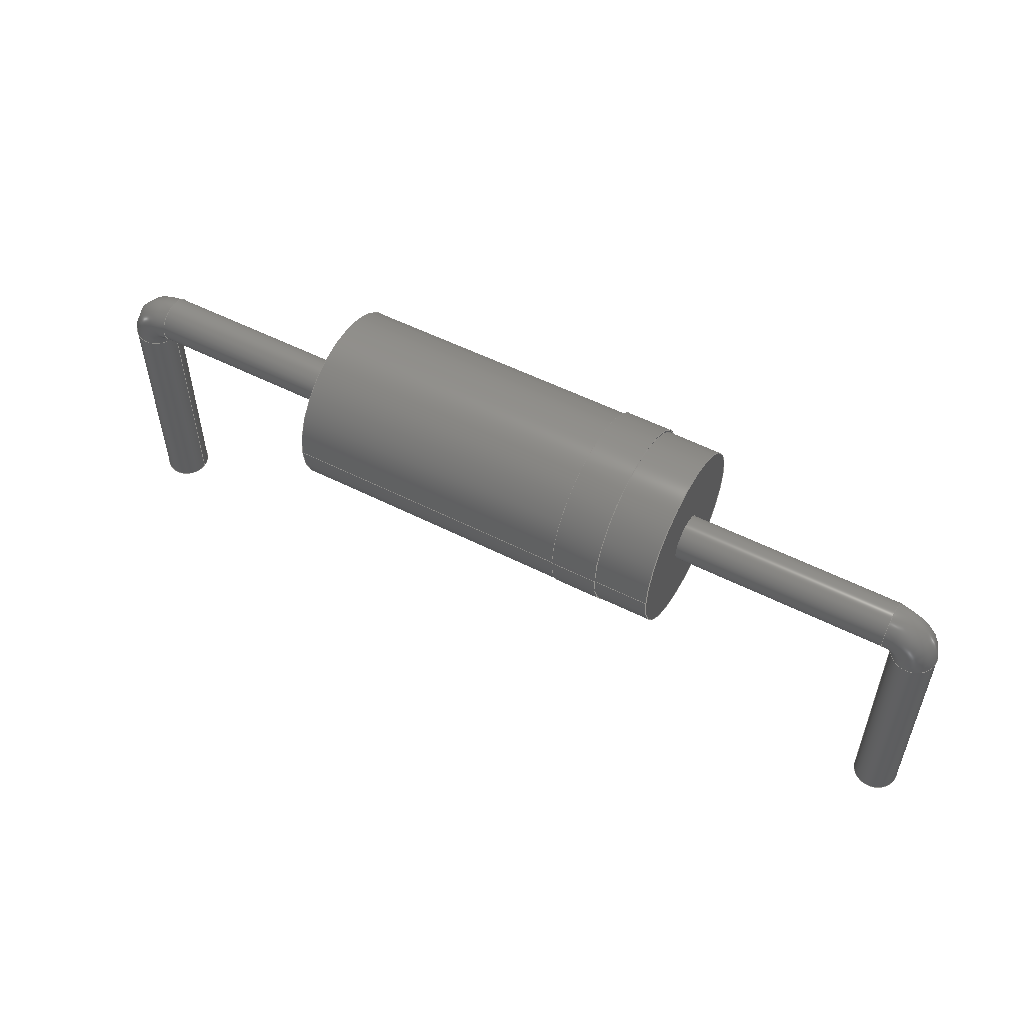
<metadata>
{"format":"step","ext":"step","renderer":"f3d","projection":"perspective","resolution":1024,"background":"white","views":[{"elev":54.0,"azim":-151.7,"up":"+Z"}]}
</metadata>
<code>
ISO-10303-21;
DATA;
#1=APPLICATION_PROTOCOL_DEFINITION('international standard','automotive_design',2000,#2);
#2=APPLICATION_CONTEXT('core data for automotive mechanical design processes');
#3=SHAPE_DEFINITION_REPRESENTATION(#4,#10);
#4=PRODUCT_DEFINITION_SHAPE('','',#5);
#5=PRODUCT_DEFINITION('design','',#6,#9);
#6=PRODUCT_DEFINITION_FORMATION('','',#7);
#7=PRODUCT('Horizontal, 15.24 mm','Horizontal, 15.24 mm','',(#8));
#8=PRODUCT_CONTEXT('',#2,'mechanical');
#9=PRODUCT_DEFINITION_CONTEXT('part definition',#2,'design');
#10=ADVANCED_BREP_SHAPE_REPRESENTATION('',(#11,#15),#339);
#11=AXIS2_PLACEMENT_3D('',#12,#13,#14);
#12=CARTESIAN_POINT('',(0,0,0));
#13=DIRECTION('',(0,0,1));
#14=DIRECTION('',(1,0,0));
#15=MANIFOLD_SOLID_BREP('',#16);
#16=CLOSED_SHELL('',(#17,#48,#65,#79,#100,#108,#127,#142,#198,#208,#228,#240,#247,#263,#315,#333));
#17=ADVANCED_FACE('',(#18),#45,.T.);
#18=FACE_BOUND('',#19,.T.);
#19=EDGE_LOOP('',(#20,#29,#35,#36,#43));
#20=ORIENTED_EDGE('',*,*,#21,.T.);
#21=EDGE_CURVE('',#22,#24,#26,.T.);
#22=VERTEX_POINT('',#23);
#23=CARTESIAN_POINT('',(-1.621,1.55,1.55));
#24=VERTEX_POINT('',#25);
#25=CARTESIAN_POINT('',(3.368,1.55,1.55));
#26=LINE('',#27,#28);
#27=CARTESIAN_POINT('',(-3.368,1.55,1.55));
#28=VECTOR('',#14,1);
#29=ORIENTED_EDGE('',*,*,#30,.F.);
#30=EDGE_CURVE('',#24,#24,#31,.T.);
#31=CIRCLE('',#32,1.55);
#32=AXIS2_PLACEMENT_3D('',#33,#14,#34);
#33=CARTESIAN_POINT('',(3.368,0,1.55));
#34=DIRECTION('',(0,1,0));
#35=ORIENTED_EDGE('',*,*,#21,.F.);
#36=ORIENTED_EDGE('',*,*,#37,.T.);
#37=EDGE_CURVE('',#22,#38,#40,.T.);
#38=VERTEX_POINT('',#39);
#39=CARTESIAN_POINT('',(-1.621,-2.893e-16,0));
#40=CIRCLE('',#41,1.55);
#41=AXIS2_PLACEMENT_3D('',#42,#14,#34);
#42=CARTESIAN_POINT('',(-1.621,0,1.55));
#43=ORIENTED_EDGE('',*,*,#44,.T.);
#44=EDGE_CURVE('',#38,#22,#40,.T.);
#45=CYLINDRICAL_SURFACE('',#46,1.55);
#46=AXIS2_PLACEMENT_3D('',#47,#14,#34);
#47=CARTESIAN_POINT('',(-3.368,0,1.55));
#48=ADVANCED_FACE('',(#49,#60),#64,.T.);
#49=FACE_BOUND('',#50,.T.);
#50=EDGE_LOOP('',(#51,#58));
#51=ORIENTED_EDGE('',*,*,#52,.T.);
#52=EDGE_CURVE('',#38,#53,#55,.T.);
#53=VERTEX_POINT('',#54);
#54=CARTESIAN_POINT('',(-1.621,1.575,1.575));
#55=CIRCLE('',#56,1.575);
#56=AXIS2_PLACEMENT_3D('',#57,#14,#34);
#57=CARTESIAN_POINT('',(-1.621,0,1.575));
#58=ORIENTED_EDGE('',*,*,#59,.T.);
#59=EDGE_CURVE('',#53,#38,#55,.T.);
#60=FACE_BOUND('',#61,.T.);
#61=EDGE_LOOP('',(#62,#63));
#62=ORIENTED_EDGE('',*,*,#44,.F.);
#63=ORIENTED_EDGE('',*,*,#37,.F.);
#64=PLANE('',#56);
#65=ADVANCED_FACE('',(#66,#69),#78,.T.);
#66=FACE_BOUND('',#67,.T.);
#67=EDGE_LOOP('',(#68));
#68=ORIENTED_EDGE('',*,*,#30,.T.);
#69=FACE_BOUND('',#70,.T.);
#70=EDGE_LOOP('',(#71));
#71=ORIENTED_EDGE('',*,*,#72,.F.);
#72=EDGE_CURVE('',#73,#73,#75,.T.);
#73=VERTEX_POINT('',#74);
#74=CARTESIAN_POINT('',(3.368,0,1.157));
#75=CIRCLE('',#76,0.3925);
#76=AXIS2_PLACEMENT_3D('',#33,#14,#77);
#77=DIRECTION('',(0,0,-1));
#78=PLANE('',#32);
#79=ADVANCED_FACE('',(#80),#99,.T.);
#80=FACE_BOUND('',#81,.T.);
#81=EDGE_LOOP('',(#82,#87,#88,#94));
#82=ORIENTED_EDGE('',*,*,#83,.T.);
#83=EDGE_CURVE('',#84,#53,#86,.T.);
#84=VERTEX_POINT('',#85);
#85=CARTESIAN_POINT('',(-2.421,1.575,1.575));
#86=LINE('',#85,#28);
#87=ORIENTED_EDGE('',*,*,#52,.F.);
#88=ORIENTED_EDGE('',*,*,#89,.F.);
#89=EDGE_CURVE('',#90,#38,#92,.T.);
#90=VERTEX_POINT('',#91);
#91=CARTESIAN_POINT('',(-2.421,-2.893e-16,0));
#92=LINE('',#93,#28);
#93=CARTESIAN_POINT('',(-3.368,0,0));
#94=ORIENTED_EDGE('',*,*,#95,.T.);
#95=EDGE_CURVE('',#90,#84,#96,.T.);
#96=CIRCLE('',#97,1.575);
#97=AXIS2_PLACEMENT_3D('',#98,#14,#34);
#98=CARTESIAN_POINT('',(-2.421,0,1.575));
#99=CYLINDRICAL_SURFACE('',#97,1.575);
#100=ADVANCED_FACE('',(#101),#99,.T.);
#101=FACE_BOUND('',#102,.T.);
#102=EDGE_LOOP('',(#103,#104,#105,#107));
#103=ORIENTED_EDGE('',*,*,#59,.F.);
#104=ORIENTED_EDGE('',*,*,#83,.F.);
#105=ORIENTED_EDGE('',*,*,#106,.T.);
#106=EDGE_CURVE('',#84,#90,#96,.T.);
#107=ORIENTED_EDGE('',*,*,#89,.T.);
#108=ADVANCED_FACE('',(#109),#124,.T.);
#109=FACE_BOUND('',#110,.T.);
#110=EDGE_LOOP('',(#111,#112,#118,#123));
#111=ORIENTED_EDGE('',*,*,#72,.T.);
#112=ORIENTED_EDGE('',*,*,#113,.T.);
#113=EDGE_CURVE('',#73,#114,#116,.T.);
#114=VERTEX_POINT('',#115);
#115=CARTESIAN_POINT('',(7.12,0,1.157));
#116=LINE('',#117,#28);
#117=CARTESIAN_POINT('',(-7.12,0,1.157));
#118=ORIENTED_EDGE('',*,*,#119,.F.);
#119=EDGE_CURVE('',#114,#114,#120,.T.);
#120=CIRCLE('',#121,0.3925);
#121=AXIS2_PLACEMENT_3D('',#122,#14,#77);
#122=CARTESIAN_POINT('',(7.12,0,1.55));
#123=ORIENTED_EDGE('',*,*,#113,.F.);
#124=CYLINDRICAL_SURFACE('',#125,0.3925);
#125=AXIS2_PLACEMENT_3D('',#126,#14,#77);
#126=CARTESIAN_POINT('',(-7.12,0,1.55));
#127=ADVANCED_FACE('',(#128,#130),#141,.F.);
#128=FACE_BOUND('',#129,.F.);
#129=EDGE_LOOP('',(#94,#105));
#130=FACE_BOUND('',#131,.F.);
#131=EDGE_LOOP('',(#132,#139));
#132=ORIENTED_EDGE('',*,*,#133,.F.);
#133=EDGE_CURVE('',#90,#134,#136,.T.);
#134=VERTEX_POINT('',#135);
#135=CARTESIAN_POINT('',(-2.421,1.55,1.55));
#136=CIRCLE('',#137,1.55);
#137=AXIS2_PLACEMENT_3D('',#138,#14,#34);
#138=CARTESIAN_POINT('',(-2.421,0,1.55));
#139=ORIENTED_EDGE('',*,*,#140,.F.);
#140=EDGE_CURVE('',#134,#90,#136,.T.);
#141=PLANE('',#97);
#142=ADVANCED_FACE('',(#143),#167,.T.);
#143=FACE_BOUND('',#144,.T.);
#144=EDGE_LOOP('',(#145,#157,#165,#166));
#145=ORIENTED_EDGE('',*,*,#146,.T.);
#146=EDGE_CURVE('',#114,#147,#149,.T.);
#147=VERTEX_POINT('',#148);
#148=CARTESIAN_POINT('',(7.228,0,1.05));
#149=( BOUNDED_CURVE() B_SPLINE_CURVE(6,(#150,#151,#152,#153,#154,#155,#156),.UNSPECIFIED.,.F.,.F.) B_SPLINE_CURVE_WITH_KNOTS((7,7),(4.712,6.283),.PIECEWISE_BEZIER_KNOTS.) CURVE()GEOMETRIC_REPRESENTATION_ITEM() RATIONAL_B_SPLINE_CURVE((1.669,1.669,1.669,1.669,1.669,1.669,1.669)) REPRESENTATION_ITEM('') );
#150=CARTESIAN_POINT('',(7.12,-4.807e-17,1.157));
#151=CARTESIAN_POINT('',(7.148,-4.807e-17,1.157));
#152=CARTESIAN_POINT('',(7.176,-4.807e-17,1.149));
#153=CARTESIAN_POINT('',(7.201,-4.807e-17,1.131));
#154=CARTESIAN_POINT('',(7.219,-4.807e-17,1.106));
#155=CARTESIAN_POINT('',(7.228,-4.807e-17,1.078));
#156=CARTESIAN_POINT('',(7.228,-4.807e-17,1.05));
#157=ORIENTED_EDGE('',*,*,#158,.F.);
#158=EDGE_CURVE('',#147,#147,#159,.T.);
#159=( BOUNDED_CURVE() B_SPLINE_CURVE(6,(#156,#160,#161,#162,#163,#164,#156),.UNSPECIFIED.,.T.,.F.) B_SPLINE_CURVE_WITH_KNOTS((1,6,6,1),(-6.283,0,6.283,12.57),.UNSPECIFIED.)CURVE() GEOMETRIC_REPRESENTATION_ITEM() RATIONAL_B_SPLINE_CURVE((1.669,1.037,1.038,0.8535,1.038,1.037,1.669)) REPRESENTATION_ITEM('') );
#160=CARTESIAN_POINT('',(7.228,0.6522,1.05));
#161=CARTESIAN_POINT('',(8.034,0.7458,1.05));
#162=CARTESIAN_POINT('',(8.699,1.357e-15,1.05));
#163=CARTESIAN_POINT('',(8.034,-0.7458,1.05));
#164=CARTESIAN_POINT('',(7.228,-0.6522,1.05));
#165=ORIENTED_EDGE('',*,*,#146,.F.);
#166=ORIENTED_EDGE('',*,*,#119,.T.);
#167=( BOUNDED_SURFACE() B_SPLINE_SURFACE(6,6,((#150,#151,#152,#153,#154,#155,#156),(#168,#169,#170,#171,#172,#173,#160),(#174,#175,#176,#177,#178,#179,#161),(#180,#181,#182,#183,#184,#185,#162),(#186,#187,#188,#189,#190,#191,#163),(#192,#193,#194,#195,#196,#197,#164),(#150,#151,#152,#153,#154,#155,#156)),.UNSPECIFIED.,.T.,.F.,.F.) B_SPLINE_SURFACE_WITH_KNOTS((1,6,6,1),(7,7),(-6.283,0,6.283,12.57),(4.712,6.283),.UNSPECIFIED.) GEOMETRIC_REPRESENTATION_ITEM()RATIONAL_B_SPLINE_SURFACE(((1.669,1.669,1.669,1.669,1.669,1.669,1.669),(1.037,1.037,1.037,1.037,1.037,1.037,1.037),(1.038,1.038,1.038,1.038,1.038,1.038,1.038),(0.8535,0.8535,0.8535,0.8535,0.8535,0.8535,0.8535),(1.038,1.038,1.038,1.038,1.038,1.038,1.038),(1.037,1.037,1.037,1.037,1.037,1.037,1.037),(1.669,1.669,1.669,1.669,1.669,1.669,1.669))) REPRESENTATION_ITEM('') SURFACE() );
#168=CARTESIAN_POINT('',(7.12,0.6522,1.157));
#169=CARTESIAN_POINT('',(7.148,0.6522,1.157));
#170=CARTESIAN_POINT('',(7.176,0.6522,1.149));
#171=CARTESIAN_POINT('',(7.201,0.6522,1.131));
#172=CARTESIAN_POINT('',(7.219,0.6522,1.106));
#173=CARTESIAN_POINT('',(7.228,0.6522,1.078));
#174=CARTESIAN_POINT('',(7.12,0.7458,1.964));
#175=CARTESIAN_POINT('',(7.359,0.7458,1.964));
#176=CARTESIAN_POINT('',(7.599,0.7458,1.889));
#177=CARTESIAN_POINT('',(7.808,0.7458,1.738));
#178=CARTESIAN_POINT('',(7.959,0.7458,1.529));
#179=CARTESIAN_POINT('',(8.034,0.7458,1.289));
#180=CARTESIAN_POINT('',(7.12,1.357e-15,2.629));
#181=CARTESIAN_POINT('',(7.533,1.357e-15,2.629));
#182=CARTESIAN_POINT('',(7.947,1.357e-15,2.499));
#183=CARTESIAN_POINT('',(8.309,1.357e-15,2.239));
#184=CARTESIAN_POINT('',(8.569,1.357e-15,1.877));
#185=CARTESIAN_POINT('',(8.699,1.357e-15,1.463));
#186=CARTESIAN_POINT('',(7.12,-0.7458,1.964));
#187=CARTESIAN_POINT('',(7.359,-0.7458,1.964));
#188=CARTESIAN_POINT('',(7.599,-0.7458,1.889));
#189=CARTESIAN_POINT('',(7.808,-0.7458,1.738));
#190=CARTESIAN_POINT('',(7.959,-0.7458,1.529));
#191=CARTESIAN_POINT('',(8.034,-0.7458,1.289));
#192=CARTESIAN_POINT('',(7.12,-0.6522,1.157));
#193=CARTESIAN_POINT('',(7.148,-0.6522,1.157));
#194=CARTESIAN_POINT('',(7.176,-0.6522,1.149));
#195=CARTESIAN_POINT('',(7.201,-0.6522,1.131));
#196=CARTESIAN_POINT('',(7.219,-0.6522,1.106));
#197=CARTESIAN_POINT('',(7.228,-0.6522,1.078));
#198=ADVANCED_FACE('',(#199),#45,.T.);
#199=FACE_BOUND('',#200,.T.);
#200=EDGE_LOOP('',(#139,#201,#204,#207,#132));
#201=ORIENTED_EDGE('',*,*,#202,.F.);
#202=EDGE_CURVE('',#203,#134,#26,.T.);
#203=VERTEX_POINT('',#27);
#204=ORIENTED_EDGE('',*,*,#205,.T.);
#205=EDGE_CURVE('',#203,#203,#206,.T.);
#206=CIRCLE('',#46,1.55);
#207=ORIENTED_EDGE('',*,*,#202,.T.);
#208=ADVANCED_FACE('',(#209),#225,.T.);
#209=FACE_BOUND('',#210,.T.);
#210=EDGE_LOOP('',(#211,#217,#223,#224));
#211=ORIENTED_EDGE('',*,*,#212,.T.);
#212=EDGE_CURVE('',#147,#213,#215,.T.);
#213=VERTEX_POINT('',#214);
#214=CARTESIAN_POINT('',(7.228,-9.613e-17,-3));
#215=LINE('',#148,#216);
#216=VECTOR('',#77,1);
#217=ORIENTED_EDGE('',*,*,#218,.F.);
#218=EDGE_CURVE('',#213,#213,#219,.T.);
#219=CIRCLE('',#220,0.3925);
#220=AXIS2_PLACEMENT_3D('',#221,#77,#222);
#221=CARTESIAN_POINT('',(7.62,0,-3));
#222=DIRECTION('',(-1,0,0));
#223=ORIENTED_EDGE('',*,*,#212,.F.);
#224=ORIENTED_EDGE('',*,*,#158,.T.);
#225=CYLINDRICAL_SURFACE('',#226,0.3925);
#226=AXIS2_PLACEMENT_3D('',#227,#77,#222);
#227=CARTESIAN_POINT('',(7.62,0,1.05));
#228=ADVANCED_FACE('',(#229,#231),#239,.F.);
#229=FACE_BOUND('',#230,.F.);
#230=EDGE_LOOP('',(#204));
#231=FACE_BOUND('',#232,.F.);
#232=EDGE_LOOP('',(#233));
#233=ORIENTED_EDGE('',*,*,#234,.F.);
#234=EDGE_CURVE('',#235,#235,#237,.T.);
#235=VERTEX_POINT('',#236);
#236=CARTESIAN_POINT('',(-3.368,0,1.157));
#237=CIRCLE('',#238,0.3925);
#238=AXIS2_PLACEMENT_3D('',#47,#14,#77);
#239=PLANE('',#46);
#240=ADVANCED_FACE('',(#241),#244,.T.);
#241=FACE_BOUND('',#242,.T.);
#242=EDGE_LOOP('',(#243));
#243=ORIENTED_EDGE('',*,*,#218,.T.);
#244=PLANE('',#245);
#245=AXIS2_PLACEMENT_3D('',#246,#77,#222);
#246=CARTESIAN_POINT('',(7.62,-1.113e-16,-3));
#247=ADVANCED_FACE('',(#248),#124,.T.);
#248=FACE_BOUND('',#249,.T.);
#249=EDGE_LOOP('',(#250,#260,#233,#262));
#250=ORIENTED_EDGE('',*,*,#251,.T.);
#251=EDGE_CURVE('',#252,#252,#253,.T.);
#252=VERTEX_POINT('',#117);
#253=( BOUNDED_CURVE() B_SPLINE_CURVE(6,(#254,#255,#256,#257,#258,#259,#254),.UNSPECIFIED.,.T.,.F.) B_SPLINE_CURVE_WITH_KNOTS((1,6,6,1),(-6.283,0,6.283,12.57),.UNSPECIFIED.)CURVE() GEOMETRIC_REPRESENTATION_ITEM() RATIONAL_B_SPLINE_CURVE((1.669,1.037,1.038,0.8535,1.038,1.037,1.669)) REPRESENTATION_ITEM('') );
#254=CARTESIAN_POINT('',(-7.12,-4.807e-17,1.157));
#255=CARTESIAN_POINT('',(-7.12,0.6522,1.157));
#256=CARTESIAN_POINT('',(-7.12,0.7458,1.964));
#257=CARTESIAN_POINT('',(-7.12,1.357e-15,2.629));
#258=CARTESIAN_POINT('',(-7.12,-0.7458,1.964));
#259=CARTESIAN_POINT('',(-7.12,-0.6522,1.157));
#260=ORIENTED_EDGE('',*,*,#261,.T.);
#261=EDGE_CURVE('',#252,#235,#116,.T.);
#262=ORIENTED_EDGE('',*,*,#261,.F.);
#263=ADVANCED_FACE('',(#264),#284,.T.);
#264=FACE_BOUND('',#265,.T.);
#265=EDGE_LOOP('',(#266,#277,#278,#279));
#266=ORIENTED_EDGE('',*,*,#267,.T.);
#267=EDGE_CURVE('',#268,#252,#270,.T.);
#268=VERTEX_POINT('',#269);
#269=CARTESIAN_POINT('',(-7.228,0,1.05));
#270=( BOUNDED_CURVE() B_SPLINE_CURVE(6,(#271,#272,#273,#274,#275,#276,#254),.UNSPECIFIED.,.F.,.F.) B_SPLINE_CURVE_WITH_KNOTS((7,7),(3.142,4.712),.PIECEWISE_BEZIER_KNOTS.) CURVE()GEOMETRIC_REPRESENTATION_ITEM() RATIONAL_B_SPLINE_CURVE((1.669,1.669,1.669,1.669,1.669,1.669,1.669)) REPRESENTATION_ITEM('') );
#271=CARTESIAN_POINT('',(-7.228,-4.807e-17,1.05));
#272=CARTESIAN_POINT('',(-7.228,-4.807e-17,1.078));
#273=CARTESIAN_POINT('',(-7.219,-4.807e-17,1.106));
#274=CARTESIAN_POINT('',(-7.201,-4.807e-17,1.131));
#275=CARTESIAN_POINT('',(-7.176,-4.807e-17,1.149));
#276=CARTESIAN_POINT('',(-7.148,-4.807e-17,1.157));
#277=ORIENTED_EDGE('',*,*,#251,.F.);
#278=ORIENTED_EDGE('',*,*,#267,.F.);
#279=ORIENTED_EDGE('',*,*,#280,.T.);
#280=EDGE_CURVE('',#268,#268,#281,.T.);
#281=CIRCLE('',#282,0.3925);
#282=AXIS2_PLACEMENT_3D('',#283,#13,#14);
#283=CARTESIAN_POINT('',(-7.62,0,1.05));
#284=( BOUNDED_SURFACE() B_SPLINE_SURFACE(6,6,((#271,#272,#273,#274,#275,#276,#254),(#285,#286,#287,#288,#289,#290,#255),(#291,#292,#293,#294,#295,#296,#256),(#297,#298,#299,#300,#301,#302,#257),(#303,#304,#305,#306,#307,#308,#258),(#309,#310,#311,#312,#313,#314,#259),(#271,#272,#273,#274,#275,#276,#254)),.UNSPECIFIED.,.T.,.F.,.F.) B_SPLINE_SURFACE_WITH_KNOTS((1,6,6,1),(7,7),(-6.283,0,6.283,12.57),(3.142,4.712),.UNSPECIFIED.) GEOMETRIC_REPRESENTATION_ITEM()RATIONAL_B_SPLINE_SURFACE(((1.669,1.669,1.669,1.669,1.669,1.669,1.669),(1.037,1.037,1.037,1.037,1.037,1.037,1.037),(1.038,1.038,1.038,1.038,1.038,1.038,1.038),(0.8535,0.8535,0.8535,0.8535,0.8535,0.8535,0.8535),(1.038,1.038,1.038,1.038,1.038,1.038,1.038),(1.037,1.037,1.037,1.037,1.037,1.037,1.037),(1.669,1.669,1.669,1.669,1.669,1.669,1.669))) REPRESENTATION_ITEM('') SURFACE() );
#285=CARTESIAN_POINT('',(-7.228,0.6522,1.05));
#286=CARTESIAN_POINT('',(-7.228,0.6522,1.078));
#287=CARTESIAN_POINT('',(-7.219,0.6522,1.106));
#288=CARTESIAN_POINT('',(-7.201,0.6522,1.131));
#289=CARTESIAN_POINT('',(-7.176,0.6522,1.149));
#290=CARTESIAN_POINT('',(-7.148,0.6522,1.157));
#291=CARTESIAN_POINT('',(-8.034,0.7458,1.05));
#292=CARTESIAN_POINT('',(-8.034,0.7458,1.289));
#293=CARTESIAN_POINT('',(-7.959,0.7458,1.529));
#294=CARTESIAN_POINT('',(-7.808,0.7458,1.738));
#295=CARTESIAN_POINT('',(-7.599,0.7458,1.889));
#296=CARTESIAN_POINT('',(-7.359,0.7458,1.964));
#297=CARTESIAN_POINT('',(-8.699,1.357e-15,1.05));
#298=CARTESIAN_POINT('',(-8.699,1.357e-15,1.463));
#299=CARTESIAN_POINT('',(-8.569,1.357e-15,1.877));
#300=CARTESIAN_POINT('',(-8.309,1.357e-15,2.239));
#301=CARTESIAN_POINT('',(-7.947,1.357e-15,2.499));
#302=CARTESIAN_POINT('',(-7.533,1.357e-15,2.629));
#303=CARTESIAN_POINT('',(-8.034,-0.7458,1.05));
#304=CARTESIAN_POINT('',(-8.034,-0.7458,1.289));
#305=CARTESIAN_POINT('',(-7.959,-0.7458,1.529));
#306=CARTESIAN_POINT('',(-7.808,-0.7458,1.738));
#307=CARTESIAN_POINT('',(-7.599,-0.7458,1.889));
#308=CARTESIAN_POINT('',(-7.359,-0.7458,1.964));
#309=CARTESIAN_POINT('',(-7.228,-0.6522,1.05));
#310=CARTESIAN_POINT('',(-7.228,-0.6522,1.078));
#311=CARTESIAN_POINT('',(-7.219,-0.6522,1.106));
#312=CARTESIAN_POINT('',(-7.201,-0.6522,1.131));
#313=CARTESIAN_POINT('',(-7.176,-0.6522,1.149));
#314=CARTESIAN_POINT('',(-7.148,-0.6522,1.157));
#315=ADVANCED_FACE('',(#316),#332,.T.);
#316=FACE_BOUND('',#317,.T.);
#317=EDGE_LOOP('',(#318,#325,#326,#327));
#318=ORIENTED_EDGE('',*,*,#319,.T.);
#319=EDGE_CURVE('',#320,#268,#322,.T.);
#320=VERTEX_POINT('',#321);
#321=CARTESIAN_POINT('',(-7.228,-9.613e-17,-3));
#322=LINE('',#323,#324);
#323=CARTESIAN_POINT('',(-7.228,0,-3));
#324=VECTOR('',#13,1);
#325=ORIENTED_EDGE('',*,*,#280,.F.);
#326=ORIENTED_EDGE('',*,*,#319,.F.);
#327=ORIENTED_EDGE('',*,*,#328,.T.);
#328=EDGE_CURVE('',#320,#320,#329,.T.);
#329=CIRCLE('',#330,0.3925);
#330=AXIS2_PLACEMENT_3D('',#331,#13,#14);
#331=CARTESIAN_POINT('',(-7.62,0,-3));
#332=CYLINDRICAL_SURFACE('',#330,0.3925);
#333=ADVANCED_FACE('',(#334),#336,.F.);
#334=FACE_BOUND('',#335,.F.);
#335=EDGE_LOOP('',(#327));
#336=PLANE('',#337);
#337=AXIS2_PLACEMENT_3D('',#338,#13,#14);
#338=CARTESIAN_POINT('',(-7.62,-2.413e-18,-3));
#339=( GEOMETRIC_REPRESENTATION_CONTEXT(3)GLOBAL_UNCERTAINTY_ASSIGNED_CONTEXT((#343)) GLOBAL_UNIT_ASSIGNED_CONTEXT((#340,#341,#342)) REPRESENTATION_CONTEXT('Context #1','3D Context with UNIT and UNCERTAINTY') );
#340=( LENGTH_UNIT() NAMED_UNIT(*) SI_UNIT(.MILLI.,.METRE.) );
#341=( NAMED_UNIT(*) PLANE_ANGLE_UNIT() SI_UNIT($,.RADIAN.) );
#342=( NAMED_UNIT(*) SI_UNIT($,.STERADIAN.) SOLID_ANGLE_UNIT() );
#343=UNCERTAINTY_MEASURE_WITH_UNIT(LENGTH_MEASURE(2e-05),#340,'distance_accuracy_value','confusion accuracy');
#344=PRODUCT_RELATED_PRODUCT_CATEGORY('part',$,(#7));
#345=MECHANICAL_DESIGN_GEOMETRIC_PRESENTATION_REPRESENTATION('',(#346,#356,#365,#366,#367,#368,#377,#378,#379,#380,#381,#382,#383,#384,#385,#386,#387,#388,#389,#390,#391,#392,#393),#339);
#346=STYLED_ITEM('color',(#347),#17);
#347=PRESENTATION_STYLE_ASSIGNMENT((#348,#354));
#348=SURFACE_STYLE_USAGE(.BOTH.,#349);
#349=SURFACE_SIDE_STYLE('',(#350));
#350=SURFACE_STYLE_FILL_AREA(#351);
#351=FILL_AREA_STYLE('',(#352));
#352=FILL_AREA_STYLE_COLOUR('',#353);
#353=COLOUR_RGB('',0.1608,0.1608,0.1608);
#354=CURVE_STYLE('',#355,POSITIVE_LENGTH_MEASURE(0.1),#353);
#355=DRAUGHTING_PRE_DEFINED_CURVE_FONT('continuous');
#356=OVER_RIDING_STYLED_ITEM('overriding color',(#357),#44,#346);
#357=PRESENTATION_STYLE_ASSIGNMENT((#358,#364));
#358=SURFACE_STYLE_USAGE(.BOTH.,#359);
#359=SURFACE_SIDE_STYLE('',(#360));
#360=SURFACE_STYLE_FILL_AREA(#361);
#361=FILL_AREA_STYLE('',(#362));
#362=FILL_AREA_STYLE_COLOUR('',#363);
#363=COLOUR_RGB('',0.8,0.8,0.8);
#364=CURVE_STYLE('',#355,POSITIVE_LENGTH_MEASURE(0.1),#363);
#365=OVER_RIDING_STYLED_ITEM('overriding color',(#357),#37,#346);
#366=STYLED_ITEM('color',(#357),#48);
#367=STYLED_ITEM('color',(#347),#65);
#368=OVER_RIDING_STYLED_ITEM('overriding color',(#369),#72,#367);
#369=PRESENTATION_STYLE_ASSIGNMENT((#370,#376));
#370=SURFACE_STYLE_USAGE(.BOTH.,#371);
#371=SURFACE_SIDE_STYLE('',(#372));
#372=SURFACE_STYLE_FILL_AREA(#373);
#373=FILL_AREA_STYLE('',(#374));
#374=FILL_AREA_STYLE_COLOUR('',#375);
#375=COLOUR_RGB('',0.8627,0.8627,0.8627);
#376=CURVE_STYLE('',#355,POSITIVE_LENGTH_MEASURE(0.1),#375);
#377=STYLED_ITEM('color',(#357),#79);
#378=OVER_RIDING_STYLED_ITEM('overriding color',(#357),#89,#377);
#379=STYLED_ITEM('color',(#357),#100);
#380=STYLED_ITEM('color',(#369),#108);
#381=STYLED_ITEM('color',(#357),#127);
#382=OVER_RIDING_STYLED_ITEM('overriding color',(#357),#133,#381);
#383=OVER_RIDING_STYLED_ITEM('overriding color',(#357),#140,#381);
#384=STYLED_ITEM('color',(#369),#142);
#385=STYLED_ITEM('color',(#347),#198);
#386=STYLED_ITEM('color',(#369),#208);
#387=STYLED_ITEM('color',(#347),#228);
#388=OVER_RIDING_STYLED_ITEM('overriding color',(#369),#234,#387);
#389=STYLED_ITEM('color',(#369),#240);
#390=STYLED_ITEM('color',(#369),#247);
#391=STYLED_ITEM('color',(#369),#263);
#392=STYLED_ITEM('color',(#369),#315);
#393=STYLED_ITEM('color',(#369),#333);
ENDSEC;
END-ISO-10303-21;

</code>
